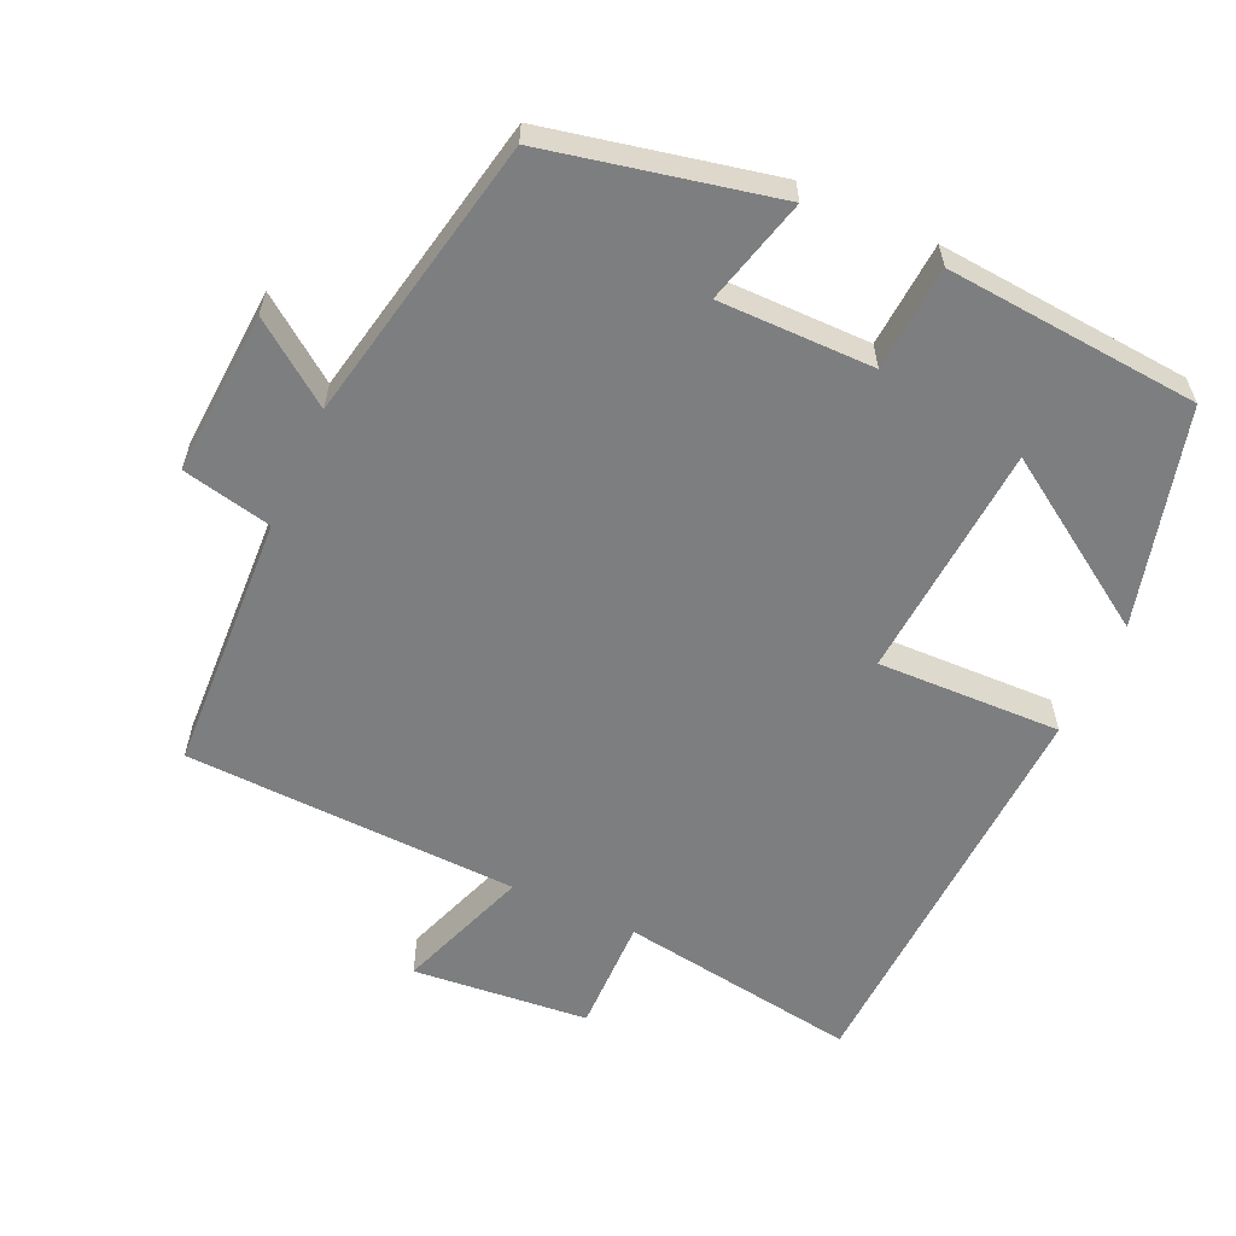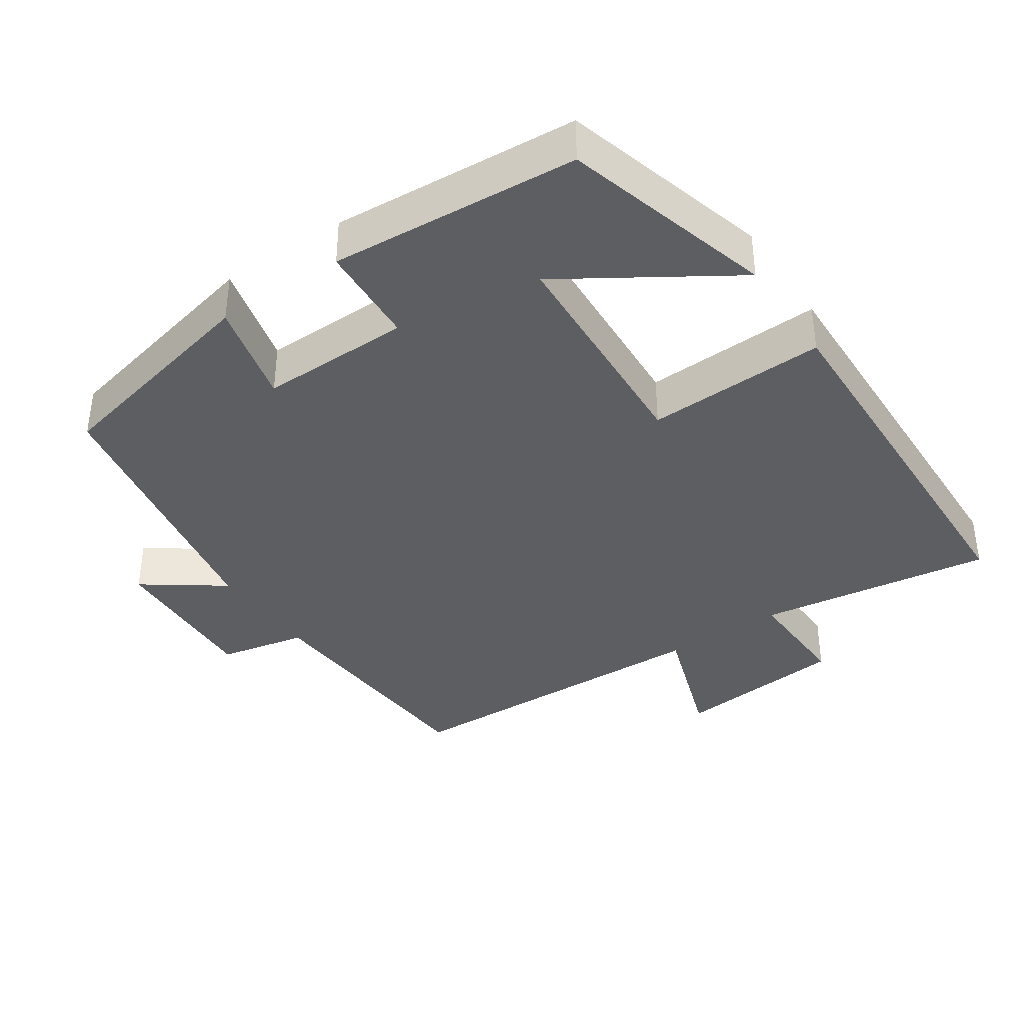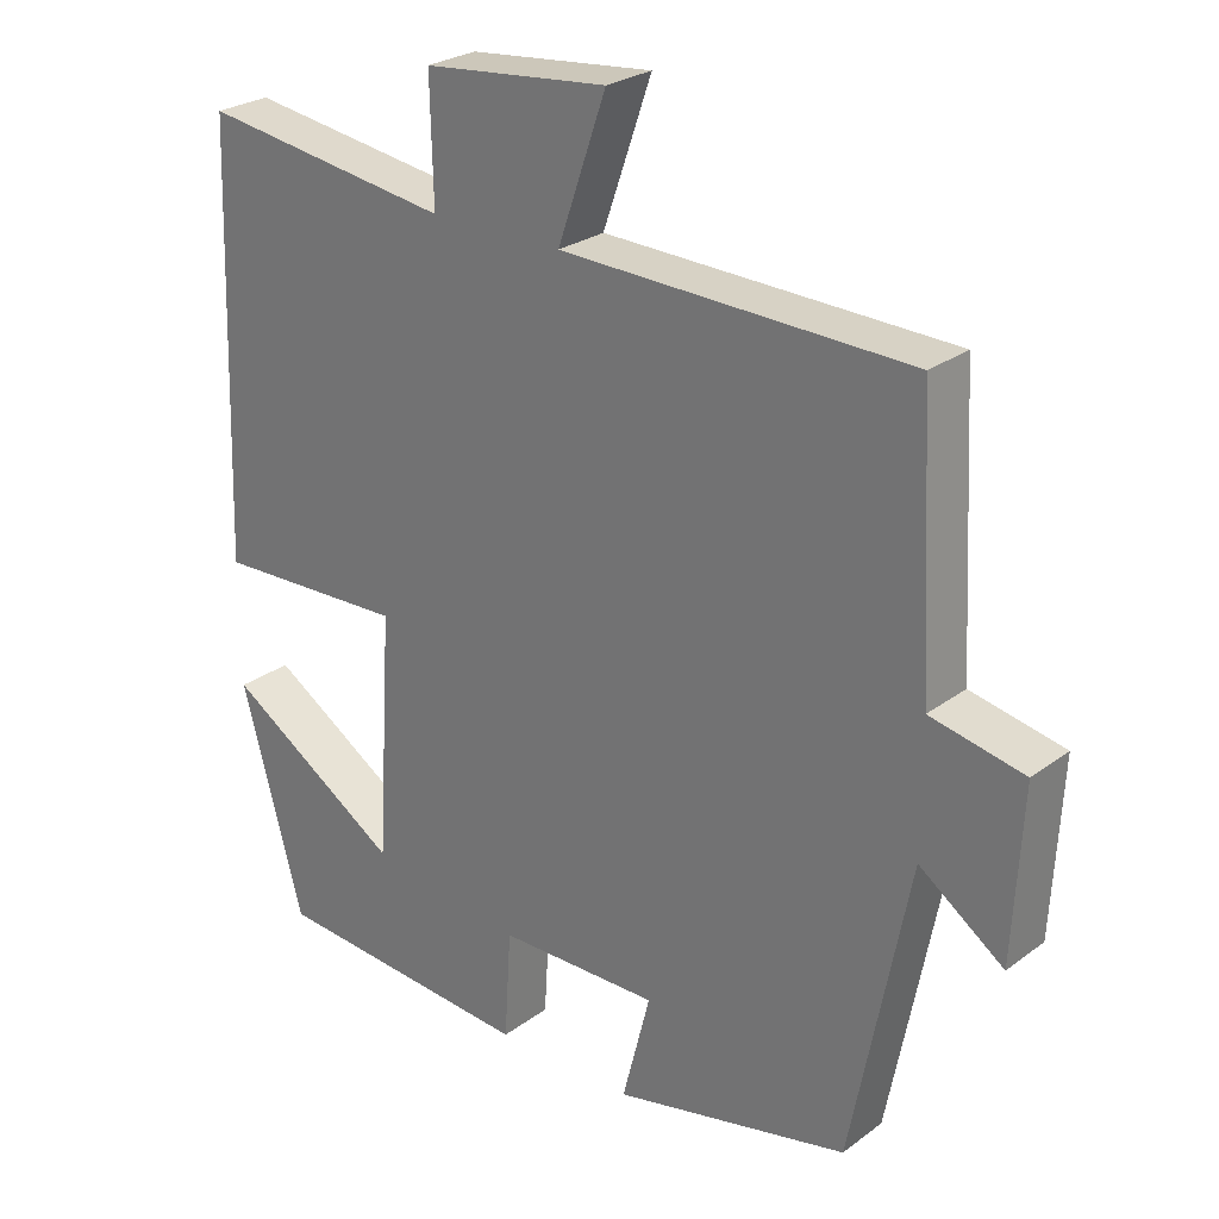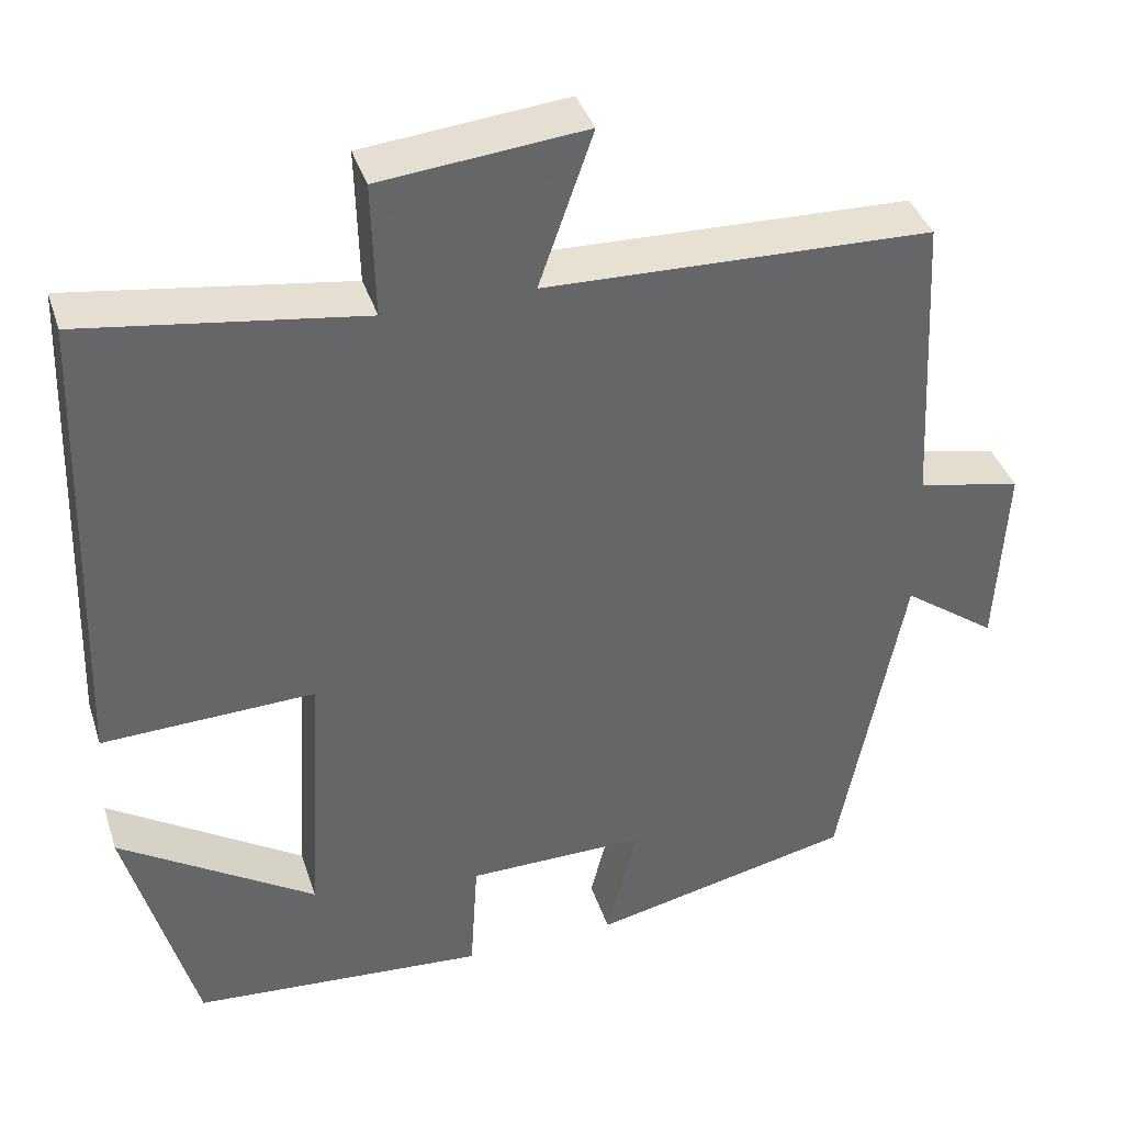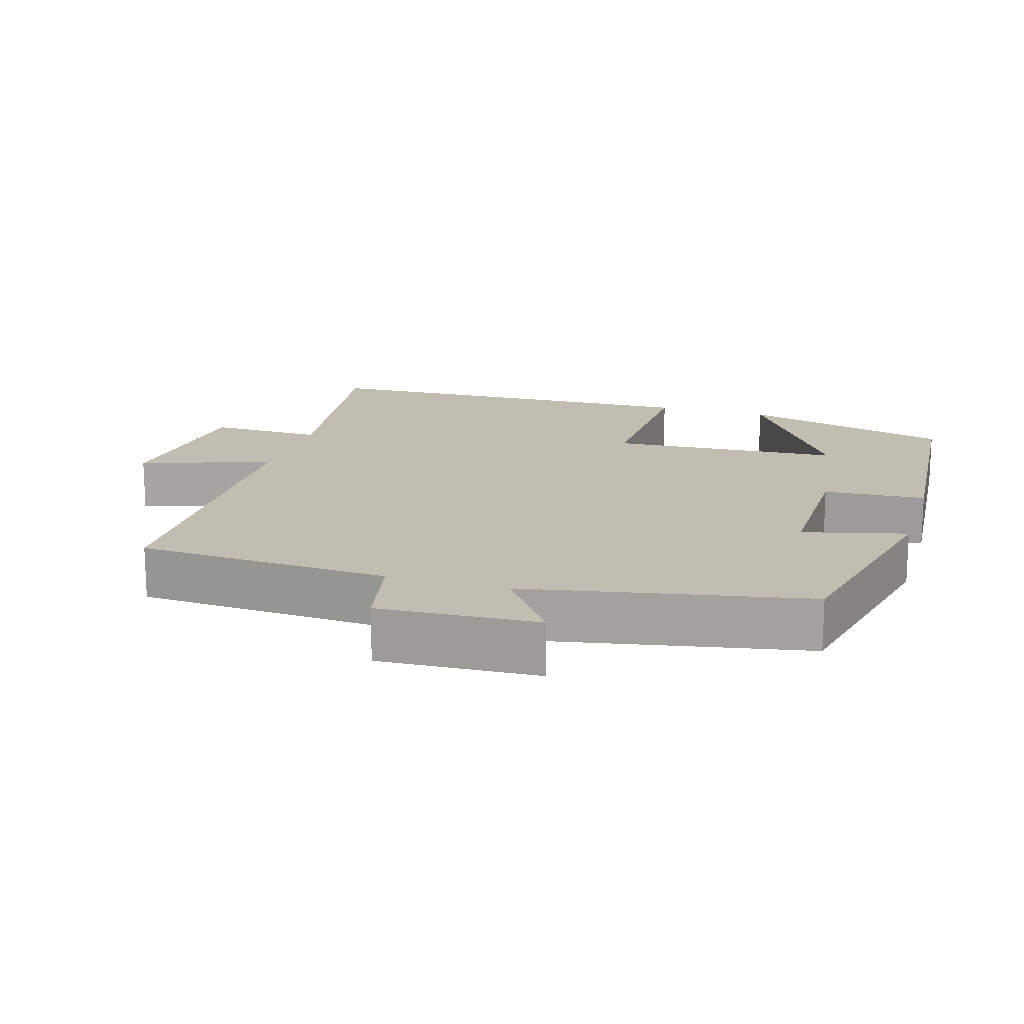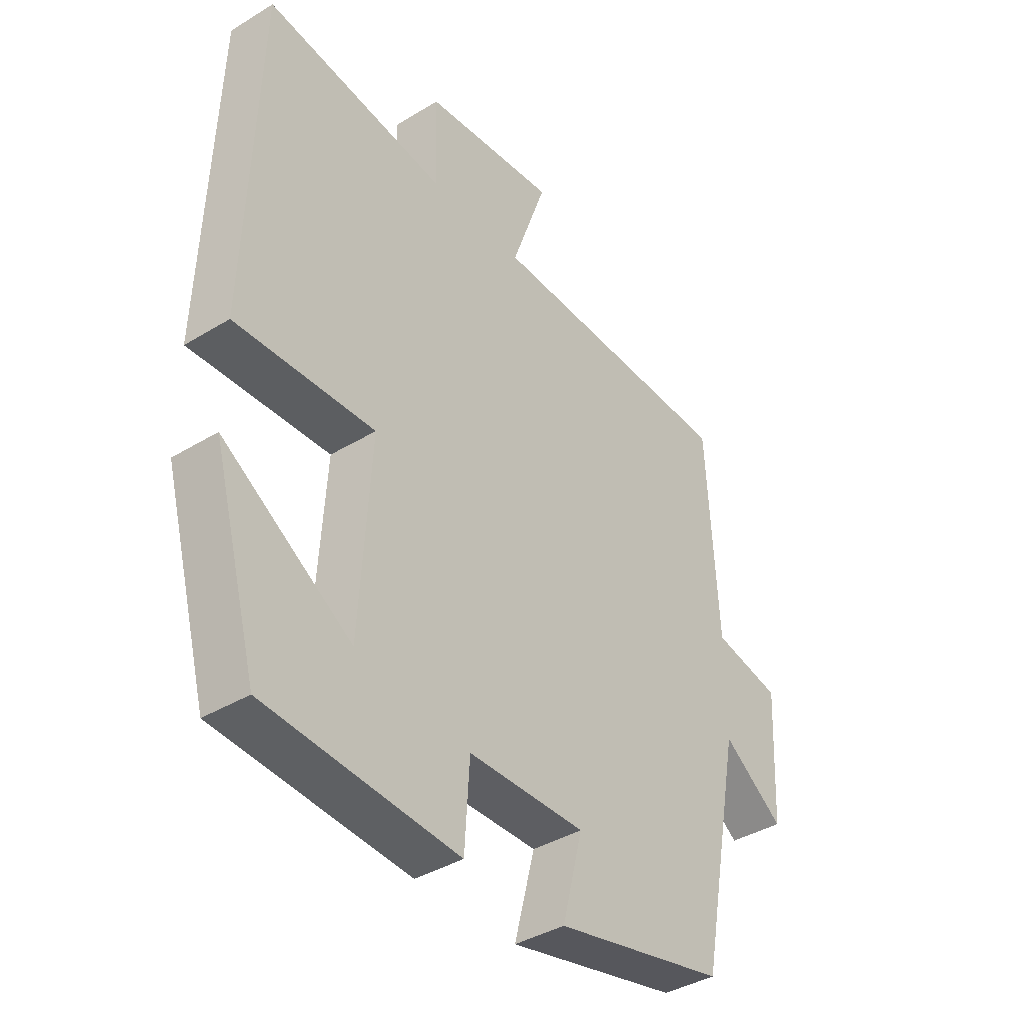
<metadata>
{"format":"obj","ext":"obj","renderer":"f3d","projection":"perspective","resolution":1024,"background":"white","views":[{"elev":-59.3,"azim":155.1,"up":"+Y"},{"elev":-37.9,"azim":-145.7,"up":"+Y"},{"elev":26.1,"azim":40.8,"up":"+Z"},{"elev":38.7,"azim":-17.3,"up":"+Z"},{"elev":16.7,"azim":106.9,"up":"+Y"},{"elev":-39.1,"azim":-52.6,"up":"+Z"}]}
</metadata>
<code>
v -0.419 0.07 -0.474
v -0.5 0.07 -0.178
v -0.268 0.07 -0.327
v -0.248 0.07 -0.003
v -0.5 0.07 -0.012
v -0.481 0.07 0.548
v -0.151 0.07 0.5
v -0.155 0.07 0.659
v 0.087 0.07 0.683
v 0.023 0.07 0.5
v 0.481 0.07 0.486
v 0.5 0.07 0.131
v 0.623 0.07 0.105
v 0.611 0.07 -0.119
v 0.5 0.07 -0.039
v 0.424 0.07 -0.431
v 0.113 0.07 -0.5
v 0.15 0.07 -0.355
v -0.062 0.07 -0.357
v -0.071 0.07 -0.5
v -0.419 0 -0.474
v -0.5 0 -0.178
v -0.268 0 -0.327
v -0.248 0 -0.003
v -0.5 0 -0.012
v -0.481 0 0.548
v -0.151 0 0.5
v -0.155 0 0.659
v 0.087 0 0.683
v 0.023 0 0.5
v 0.481 0 0.486
v 0.5 0 0.131
v 0.623 0 0.105
v 0.611 0 -0.119
v 0.5 0 -0.039
v 0.424 0 -0.431
v 0.113 0 -0.5
v 0.15 0 -0.355
v -0.062 0 -0.357
v -0.071 0 -0.5
f 19 20 1
f 15 16 17 18
f 15 18 19
f 12 13 14 15
f 10 11 12 15
f 10 15 19
f 7 8 9 10
f 7 10 19
f 4 5 6 7
f 3 4 7 19
f 1 2 3
f 1 3 19
f 21 40 39
f 38 37 36 35
f 39 38 35
f 35 34 33 32
f 35 32 31 30
f 39 35 30
f 30 29 28 27
f 39 30 27
f 27 26 25 24
f 39 27 24 23
f 23 22 21
f 39 23 21
f 1 21 22 2
f 2 22 23 3
f 3 23 24 4
f 4 24 25 5
f 5 25 26 6
f 6 26 27 7
f 7 27 28 8
f 8 28 29 9
f 9 29 30 10
f 10 30 31 11
f 11 31 32 12
f 12 32 33 13
f 13 33 34 14
f 14 34 35 15
f 15 35 36 16
f 16 36 37 17
f 17 37 38 18
f 18 38 39 19
f 19 39 40 20
f 20 40 21 1

</code>
